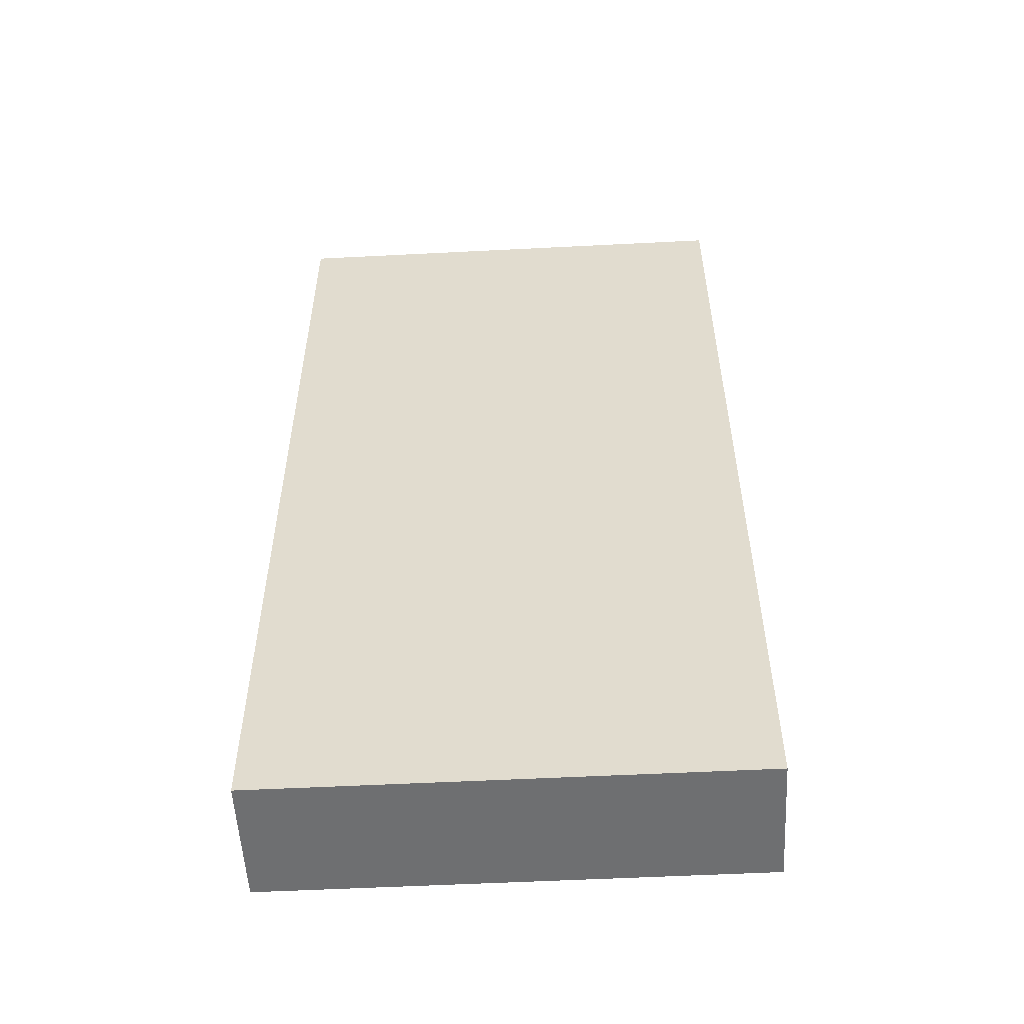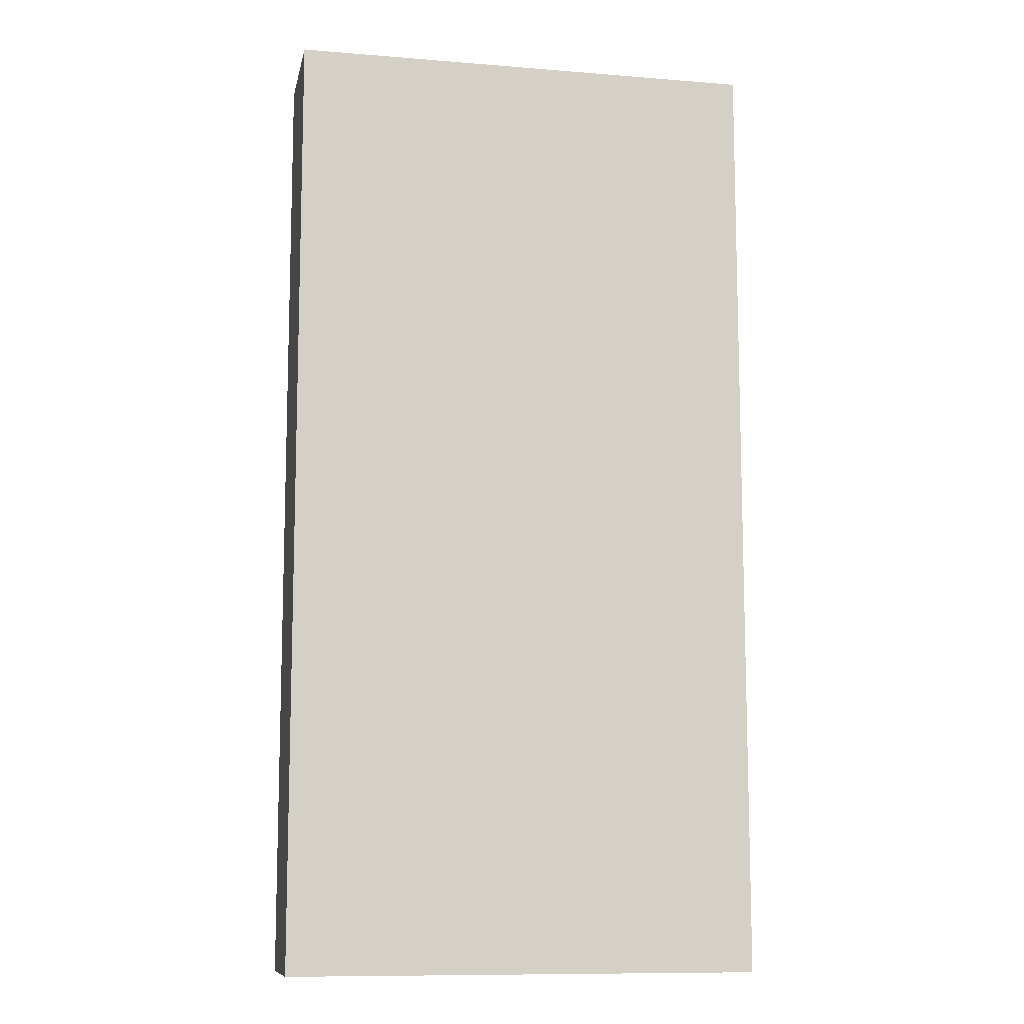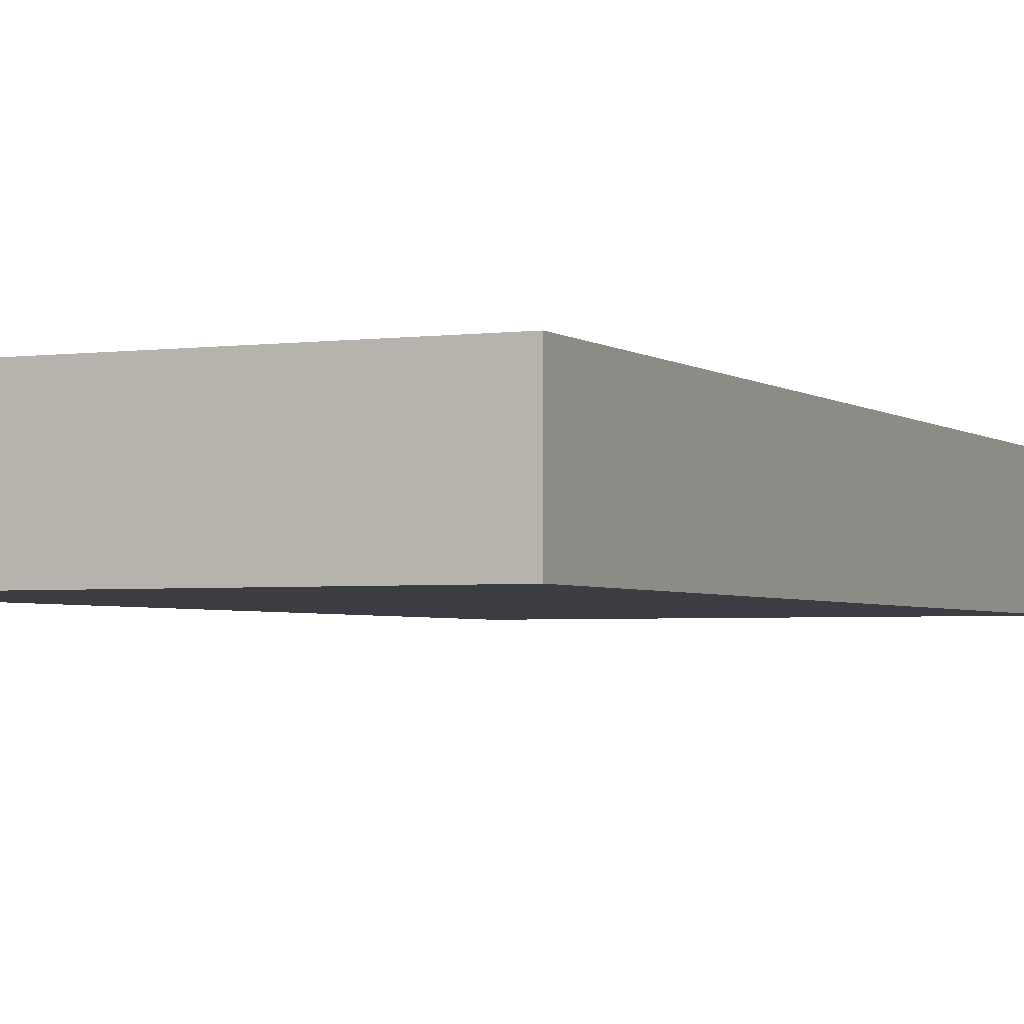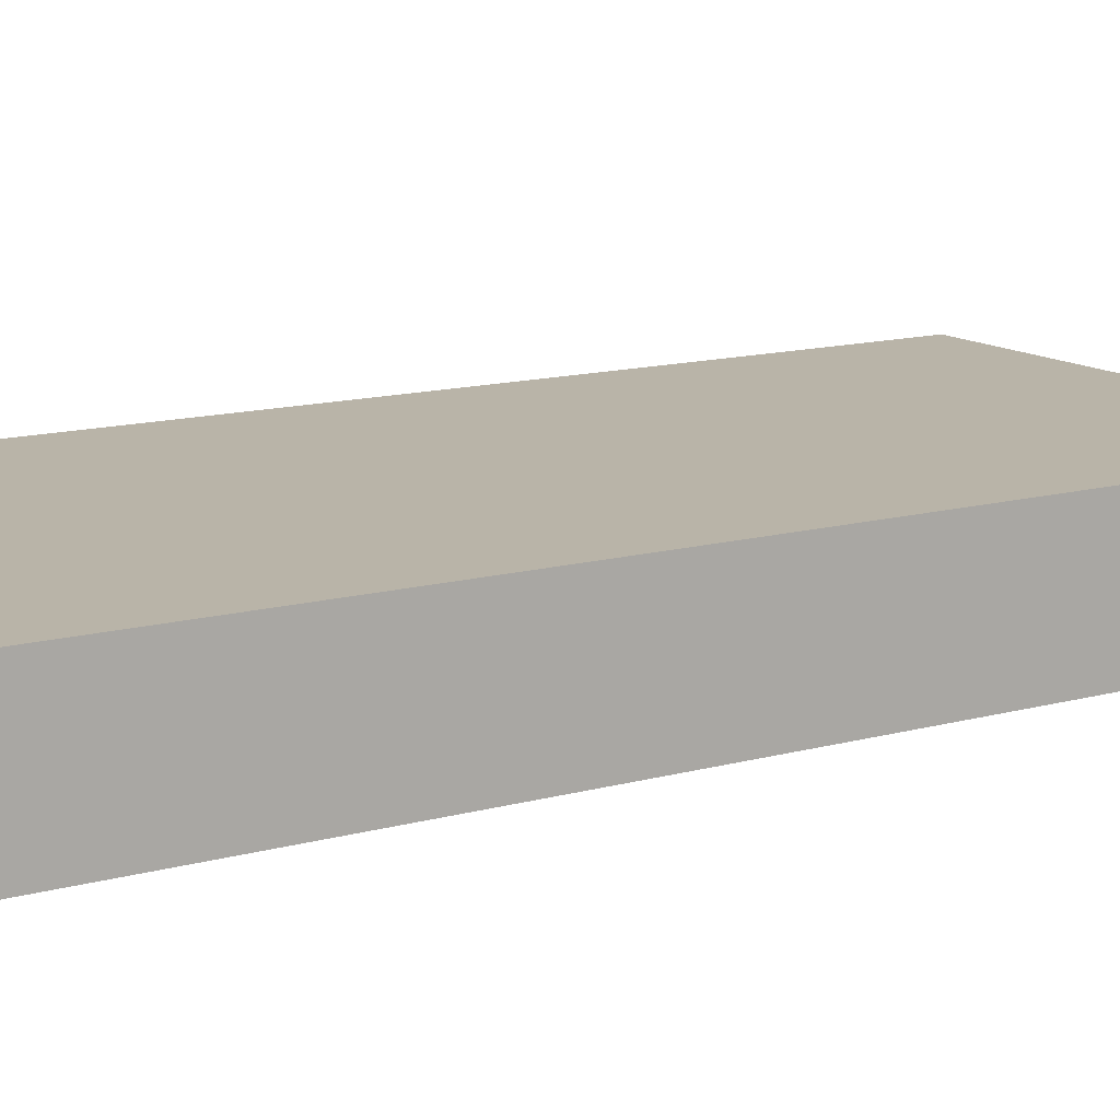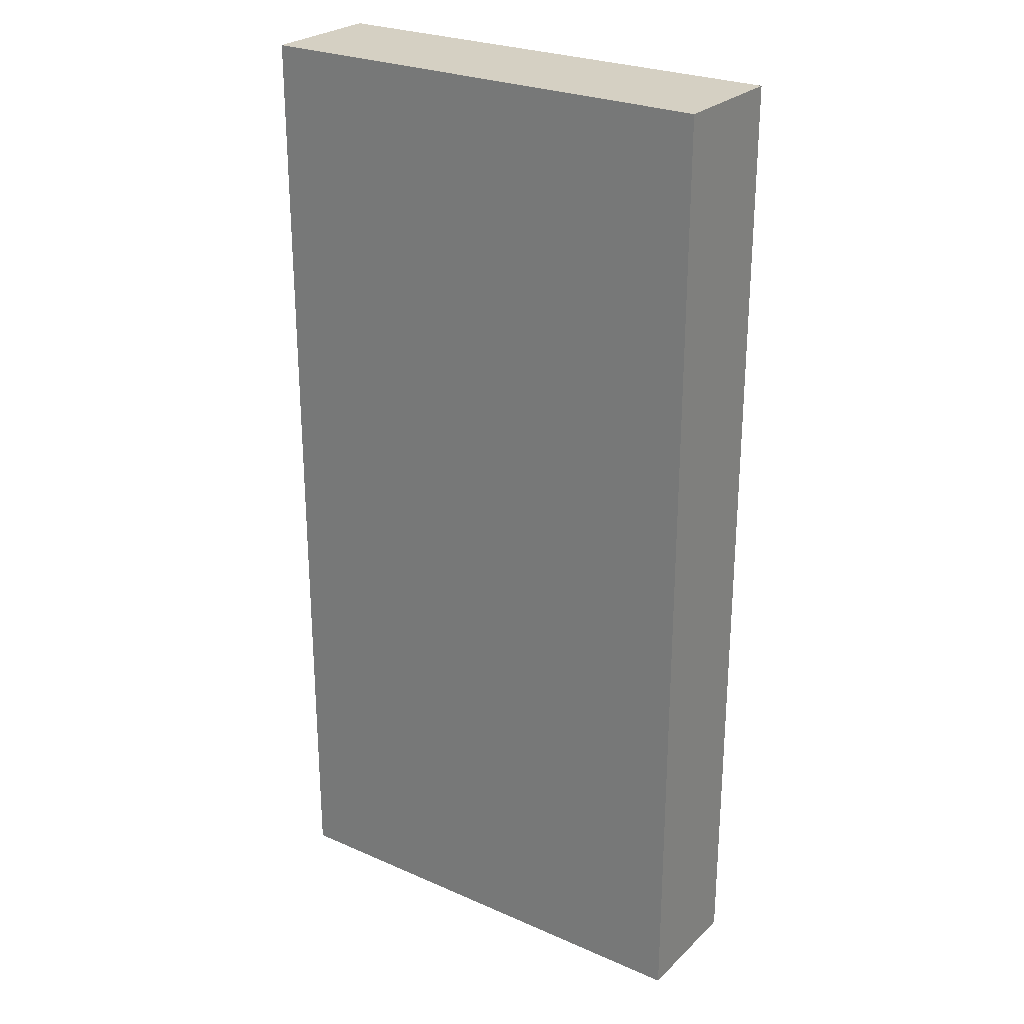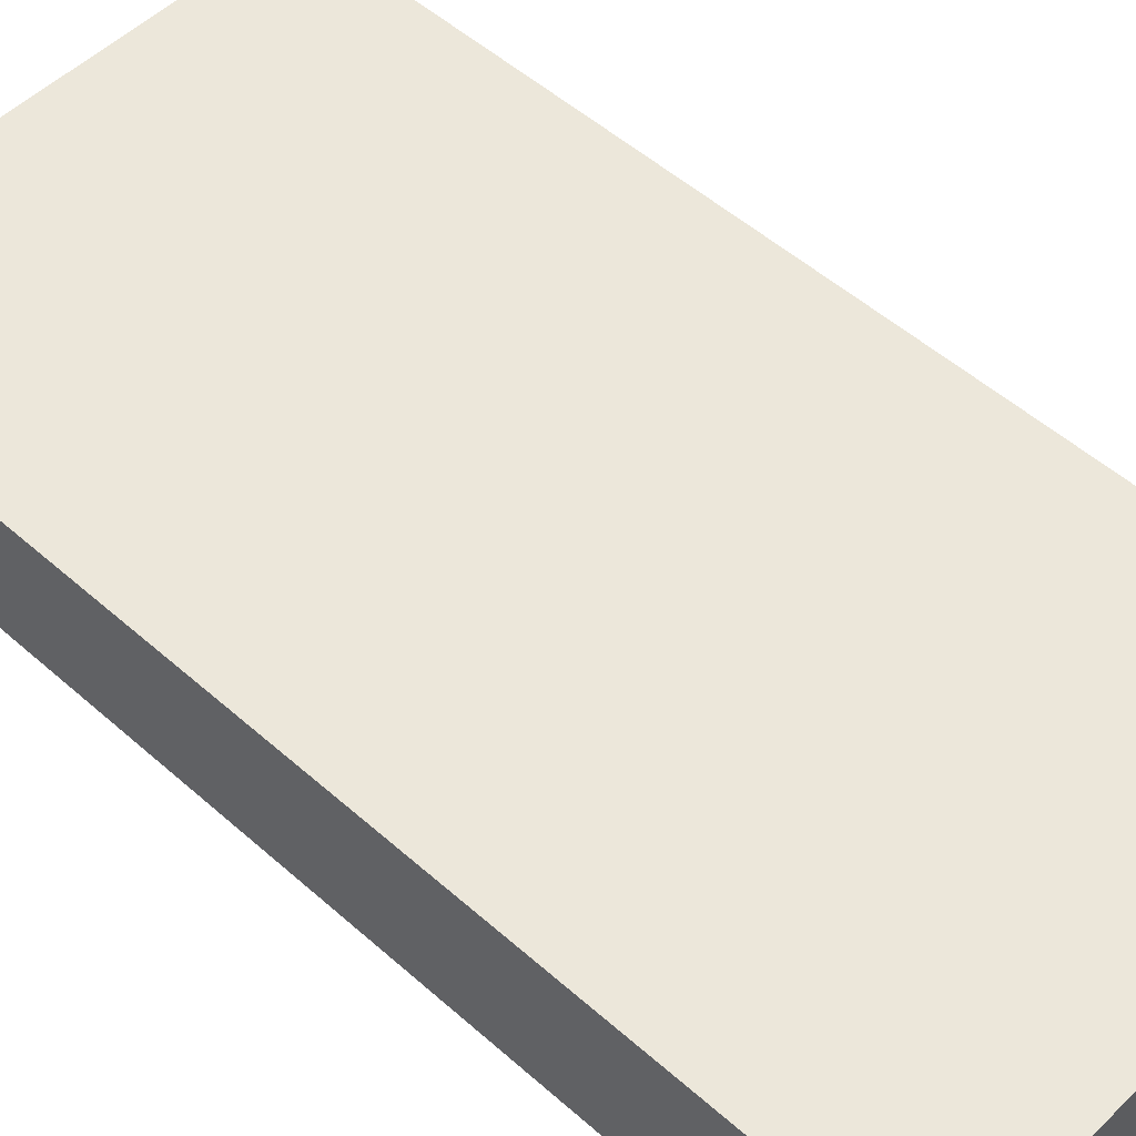
<metadata>
{"format":"obj","ext":"obj","renderer":"f3d","projection":"perspective","resolution":1024,"background":"white","views":[{"elev":-54.5,"azim":3.1,"up":"+Y"},{"elev":-10.6,"azim":168.6,"up":"+Y"},{"elev":-2.9,"azim":-155.3,"up":"+Z"},{"elev":13.1,"azim":57.6,"up":"+Z"},{"elev":26.1,"azim":-145.3,"up":"+Y"},{"elev":51.7,"azim":-46.2,"up":"+Z"}]}
</metadata>
<code>
v 0.5 -0.07121 0.02134
v 0.5 -0.07121 0.01348
v 0.5 -0.01061 0.01348
v 0.47 -0.01061 0.02134
v 0.47 -0.07121 0.01348
v 0.5 -0.01061 0.02134
v 0.47 -0.07121 0.02134
v 0.47 -0.01061 0.01348
f 1 2 3
f 5 2 1
f 6 1 3
f 6 3 4
f 6 4 1
f 7 5 1
f 7 1 4
f 7 4 5
f 8 5 4
f 8 4 3
f 8 3 2
f 8 2 5

</code>
